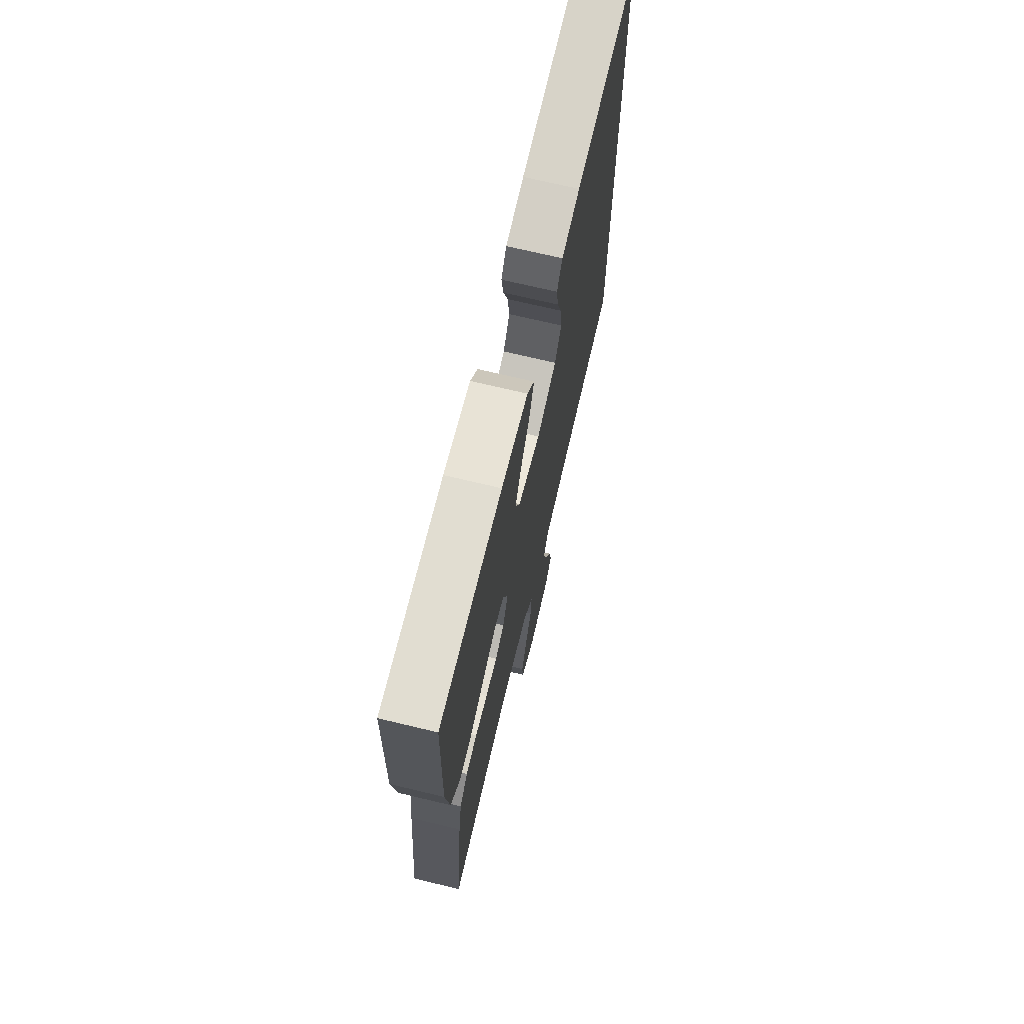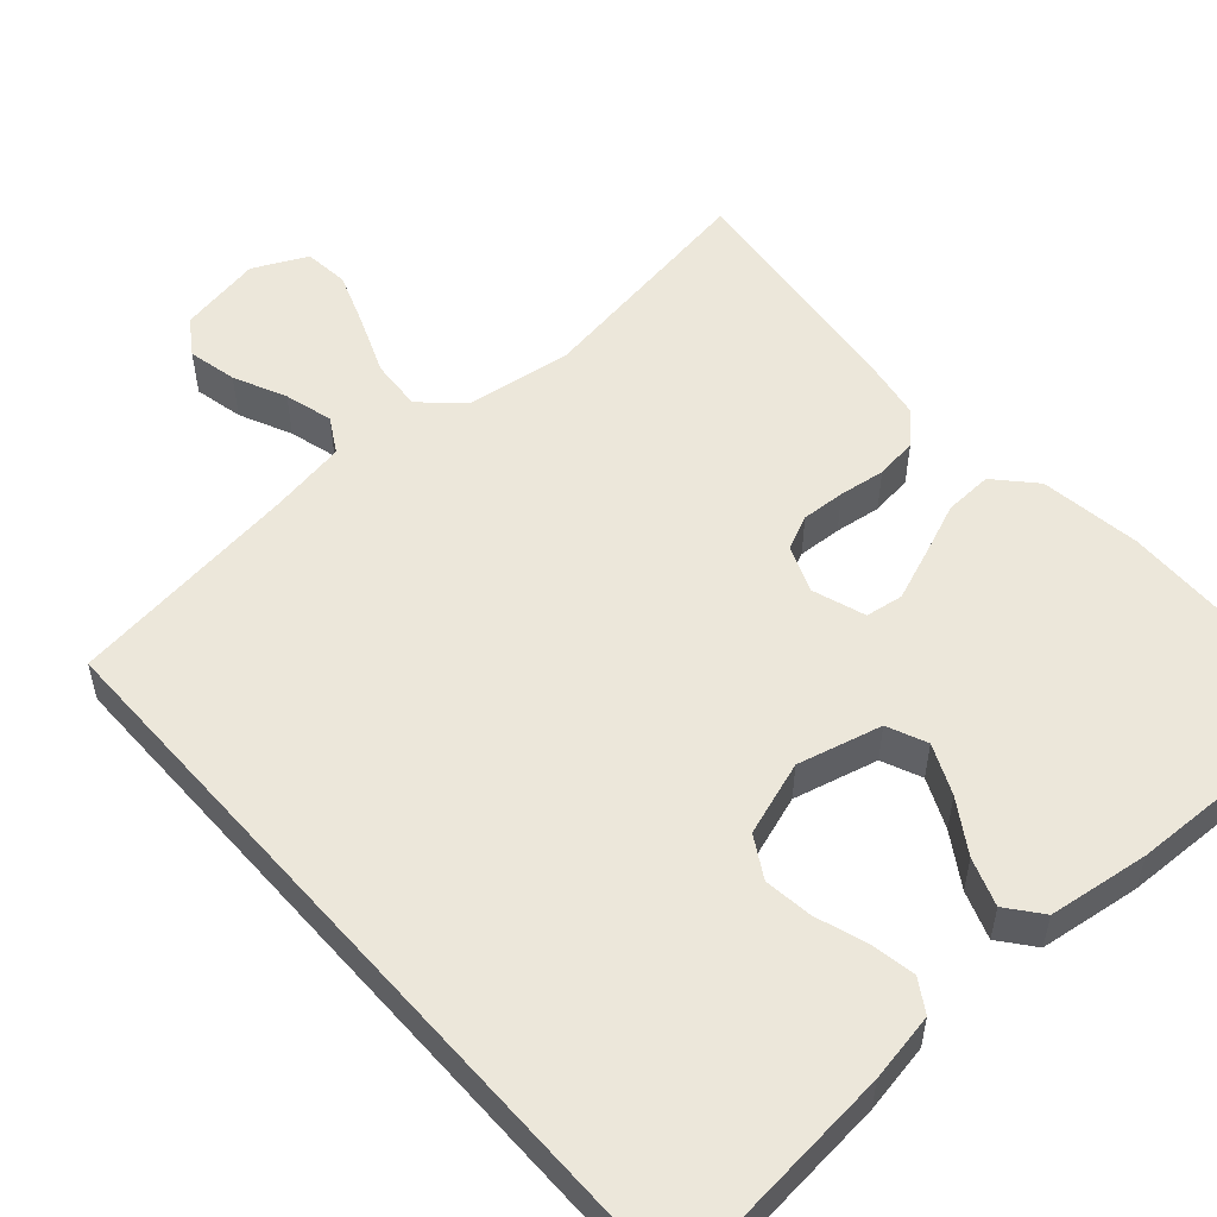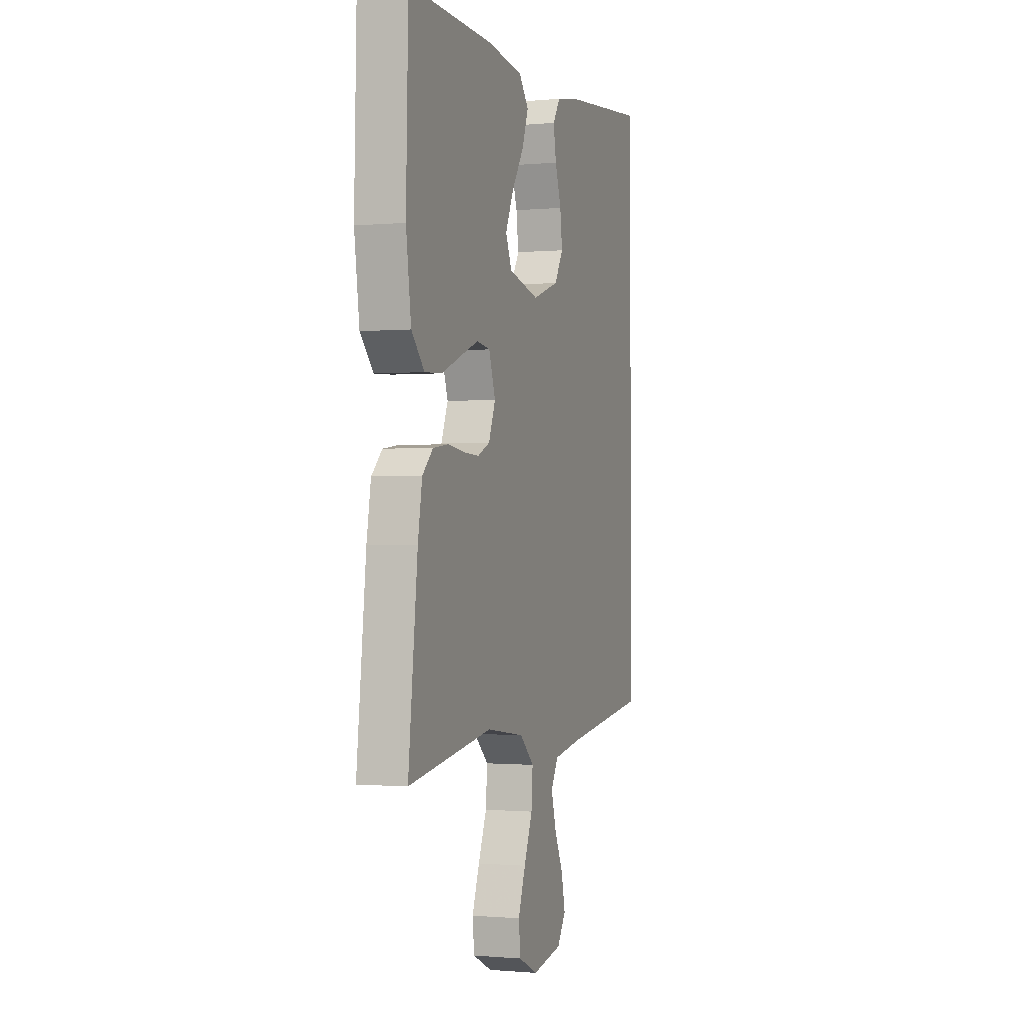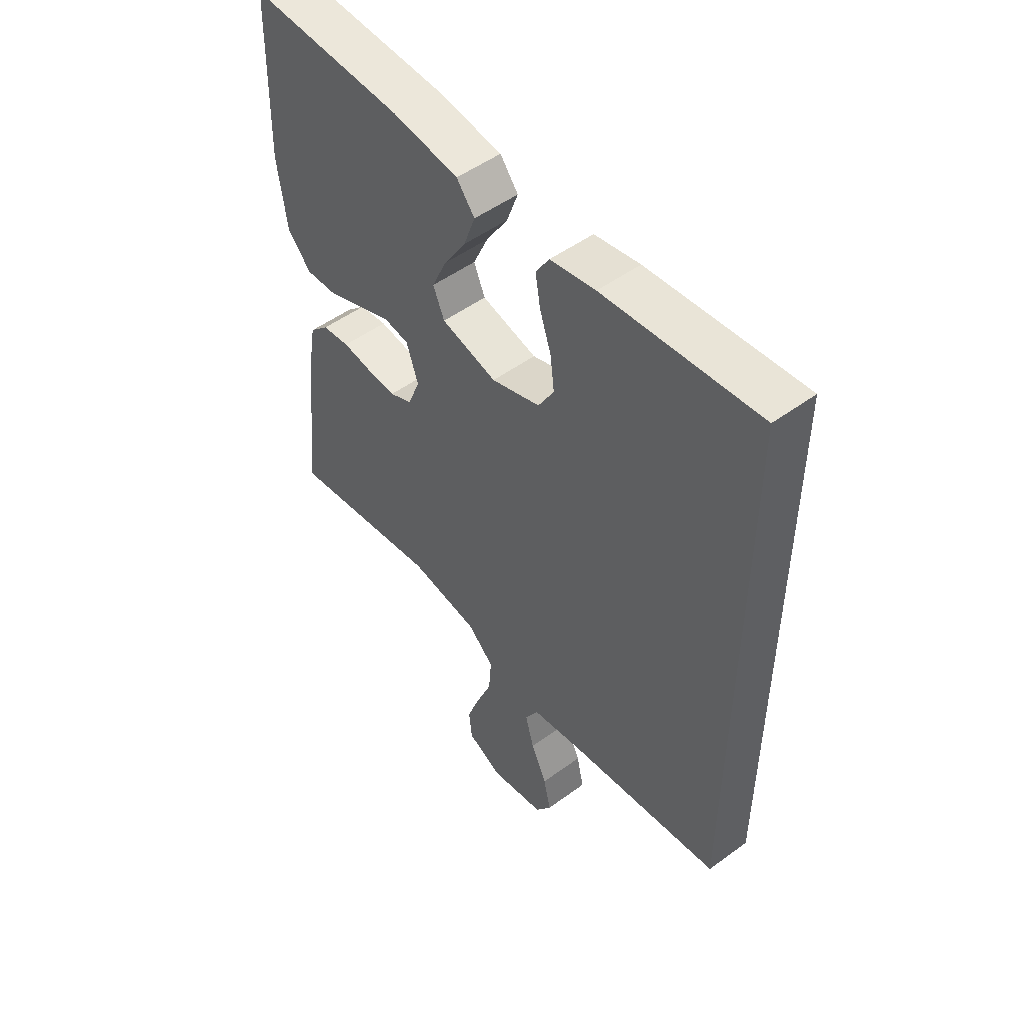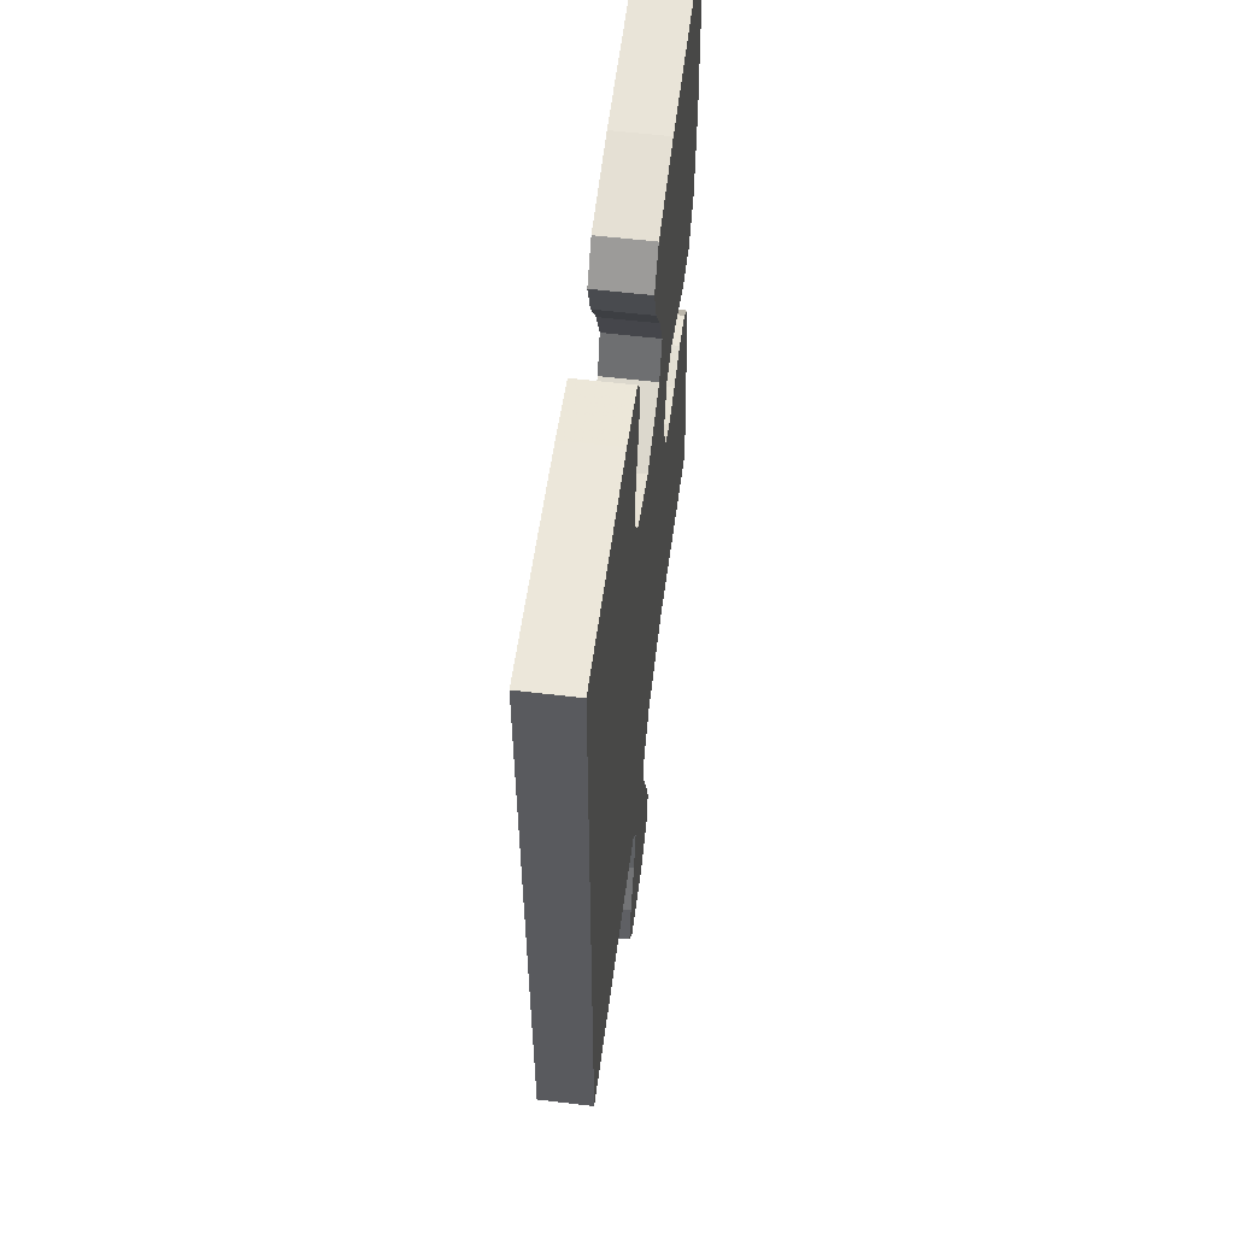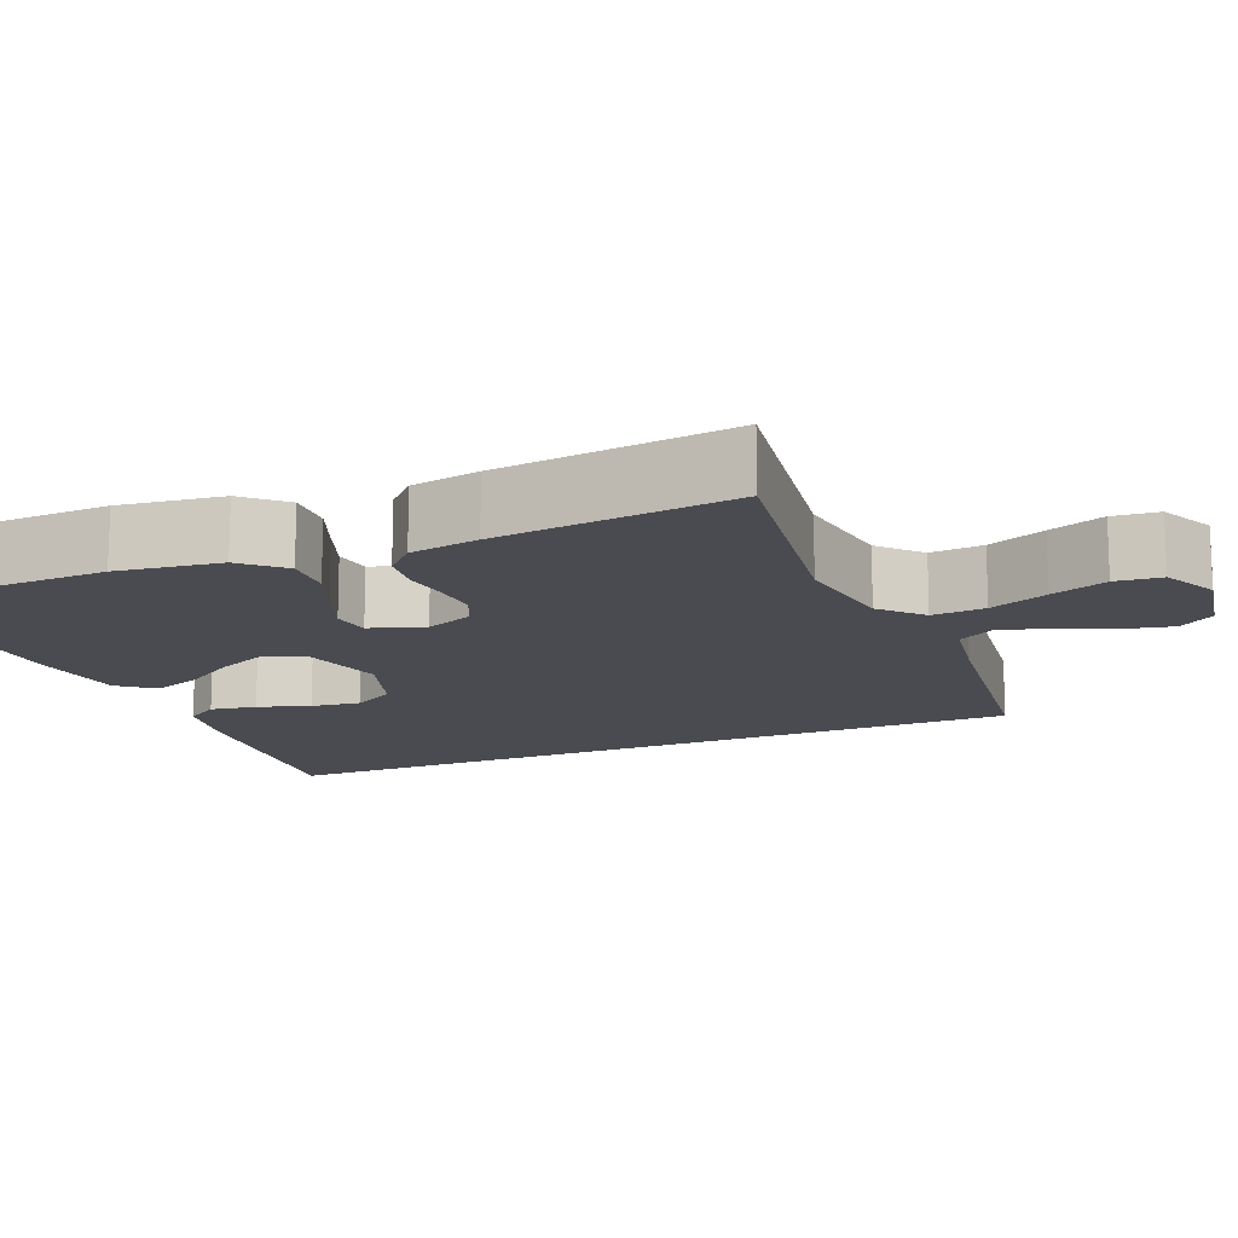
<metadata>
{"format":"obj","ext":"obj","renderer":"f3d","projection":"perspective","resolution":1024,"background":"white","views":[{"elev":70.5,"azim":103.5,"up":"+Z"},{"elev":53.8,"azim":-41.5,"up":"+Y"},{"elev":-0.8,"azim":109.1,"up":"+Z"},{"elev":51.0,"azim":-128.6,"up":"+Z"},{"elev":58.0,"azim":-82.9,"up":"+Z"},{"elev":-14.5,"azim":112.8,"up":"+Y"}]}
</metadata>
<code>
v -0.5 0.07 0.517
v -0.2 0.07 0.488
v -0.112 0.07 0.472
v -0.086 0.07 0.431
v -0.096 0.07 0.373
v -0.118 0.07 0.308
v -0.126 0.07 0.245
v -0.095 0.07 0.192
v 0 0.07 0.16
v 0.108 0.07 0.187
v 0.13 0.07 0.238
v 0.101 0.07 0.302
v 0.058 0.07 0.369
v 0.036 0.07 0.43
v 0.071 0.07 0.474
v 0.2 0.07 0.491
v 0.5 0.07 0.5
v 0.508 0.07 0.2
v 0.49 0.07 0.069
v 0.444 0.07 0.019
v 0.382 0.07 0.022
v 0.313 0.07 0.05
v 0.248 0.07 0.075
v 0.2 0.07 0.068
v 0.177 0.07 0
v 0.201 0.07 -0.06
v 0.245 0.07 -0.08
v 0.301 0.07 -0.077
v 0.36 0.07 -0.069
v 0.414 0.07 -0.076
v 0.452 0.07 -0.113
v 0.467 0.07 -0.2
v 0.5 0.07 -0.5
v 0.2 0.07 -0.453
v 0.065 0.07 -0.472
v 0.014 0.07 -0.519
v 0.019 0.07 -0.586
v 0.049 0.07 -0.66
v 0.075 0.07 -0.731
v 0.069 0.07 -0.789
v 0 0.07 -0.822
v -0.107 0.07 -0.802
v -0.138 0.07 -0.756
v -0.124 0.07 -0.693
v -0.093 0.07 -0.626
v -0.076 0.07 -0.564
v -0.102 0.07 -0.519
v -0.2 0.07 -0.502
v -0.5 0.07 -0.462
v -0.5 0 0.517
v -0.2 0 0.488
v -0.112 0 0.472
v -0.086 0 0.431
v -0.096 0 0.373
v -0.118 0 0.308
v -0.126 0 0.245
v -0.095 0 0.192
v 0 0 0.16
v 0.108 0 0.187
v 0.13 0 0.238
v 0.101 0 0.302
v 0.058 0 0.369
v 0.036 0 0.43
v 0.071 0 0.474
v 0.2 0 0.491
v 0.5 0 0.5
v 0.508 0 0.2
v 0.49 0 0.069
v 0.444 0 0.019
v 0.382 0 0.022
v 0.313 0 0.05
v 0.248 0 0.075
v 0.2 0 0.068
v 0.177 0 0
v 0.201 0 -0.06
v 0.245 0 -0.08
v 0.301 0 -0.077
v 0.36 0 -0.069
v 0.414 0 -0.076
v 0.452 0 -0.113
v 0.467 0 -0.2
v 0.5 0 -0.5
v 0.2 0 -0.453
v 0.065 0 -0.472
v 0.014 0 -0.519
v 0.019 0 -0.586
v 0.049 0 -0.66
v 0.075 0 -0.731
v 0.069 0 -0.789
v 0 0 -0.822
v -0.107 0 -0.802
v -0.138 0 -0.756
v -0.124 0 -0.693
v -0.093 0 -0.626
v -0.076 0 -0.564
v -0.102 0 -0.519
v -0.2 0 -0.502
v -0.5 0 -0.462
f 48 49 1 2
f 47 48 2
f 46 47 2
f 42 43 44 45
f 42 45 46
f 41 42 46
f 37 38 39 40
f 37 40 41 46
f 31 32 33 34
f 31 34 35
f 28 29 30 31
f 27 28 31 35
f 26 27 35 36
f 19 20 21 22
f 19 22 23
f 18 19 23
f 17 18 23 24
f 15 16 17 24
f 12 13 14 15
f 11 12 15
f 3 4 5 6
f 3 6 7
f 2 3 7
f 36 37 46 2
f 25 26 36
f 11 15 24
f 10 11 24 25
f 9 10 25 36
f 36 2 7
f 36 7 8
f 8 9 36
f 51 50 98 97
f 51 97 96
f 51 96 95
f 94 93 92 91
f 95 94 91
f 95 91 90
f 89 88 87 86
f 95 90 89 86
f 83 82 81 80
f 84 83 80
f 80 79 78 77
f 84 80 77 76
f 85 84 76 75
f 71 70 69 68
f 72 71 68
f 72 68 67
f 73 72 67 66
f 73 66 65 64
f 64 63 62 61
f 64 61 60
f 55 54 53 52
f 56 55 52
f 56 52 51
f 51 95 86 85
f 85 75 74
f 73 64 60
f 74 73 60 59
f 85 74 59 58
f 56 51 85
f 57 56 85
f 85 58 57
f 1 50 51 2
f 2 51 52 3
f 3 52 53 4
f 4 53 54 5
f 5 54 55 6
f 6 55 56 7
f 7 56 57 8
f 8 57 58 9
f 9 58 59 10
f 10 59 60 11
f 11 60 61 12
f 12 61 62 13
f 13 62 63 14
f 14 63 64 15
f 15 64 65 16
f 16 65 66 17
f 17 66 67 18
f 18 67 68 19
f 19 68 69 20
f 20 69 70 21
f 21 70 71 22
f 22 71 72 23
f 23 72 73 24
f 24 73 74 25
f 25 74 75 26
f 26 75 76 27
f 27 76 77 28
f 28 77 78 29
f 29 78 79 30
f 30 79 80 31
f 31 80 81 32
f 32 81 82 33
f 33 82 83 34
f 34 83 84 35
f 35 84 85 36
f 36 85 86 37
f 37 86 87 38
f 38 87 88 39
f 39 88 89 40
f 40 89 90 41
f 41 90 91 42
f 42 91 92 43
f 43 92 93 44
f 44 93 94 45
f 45 94 95 46
f 46 95 96 47
f 47 96 97 48
f 48 97 98 49
f 49 98 50 1

</code>
